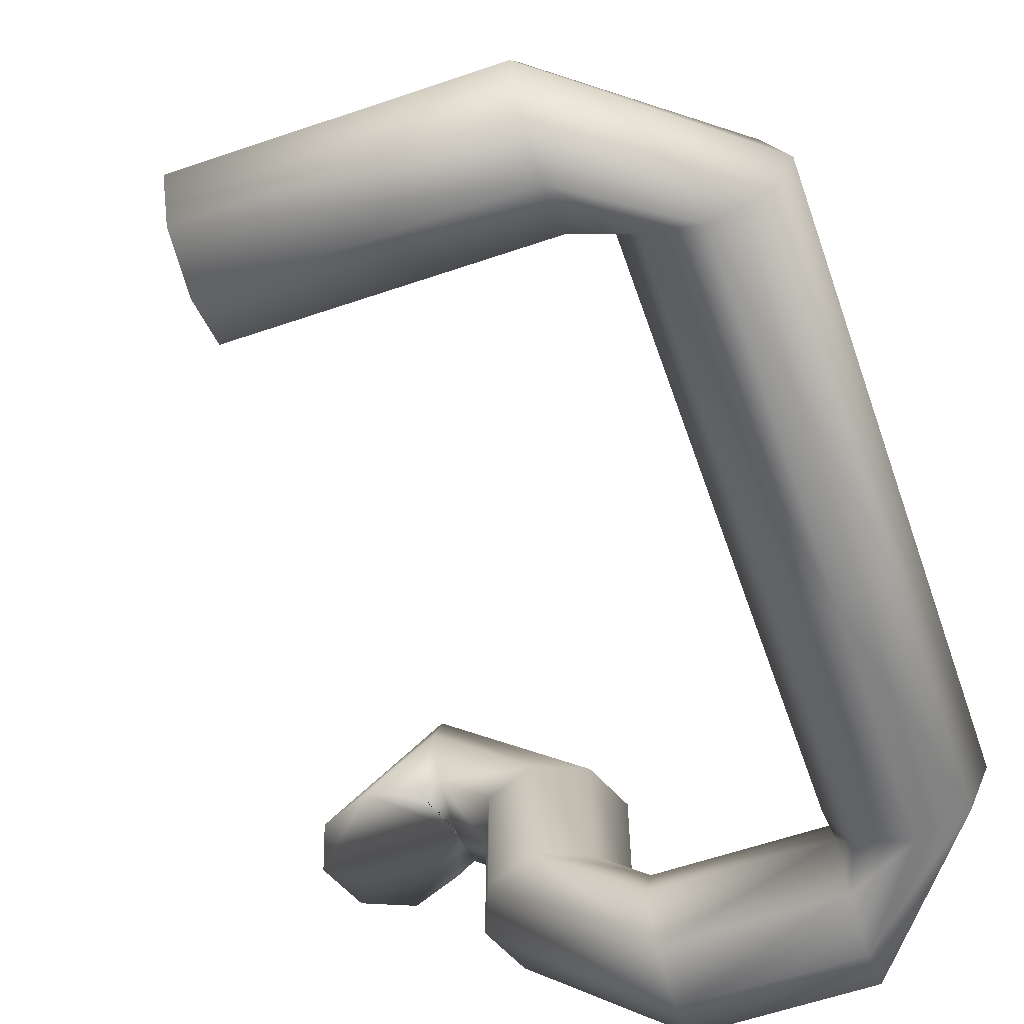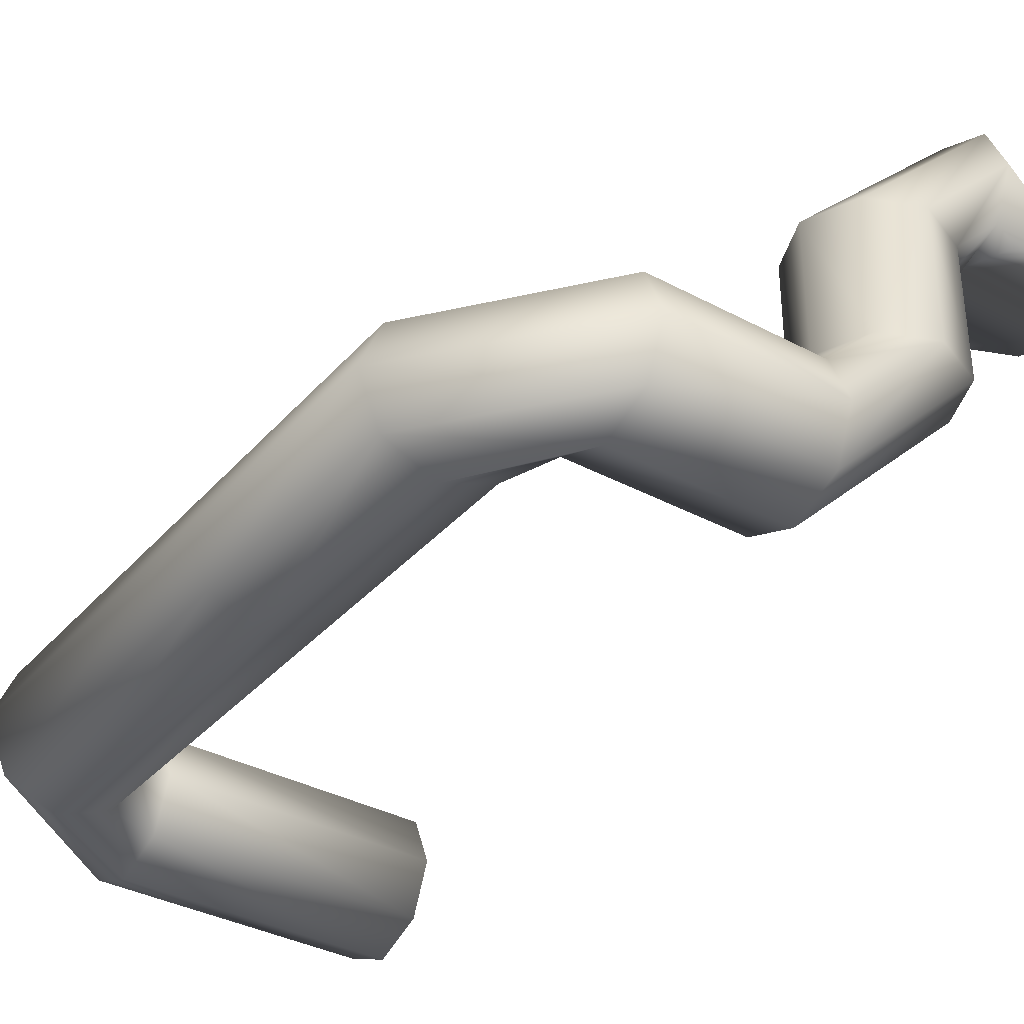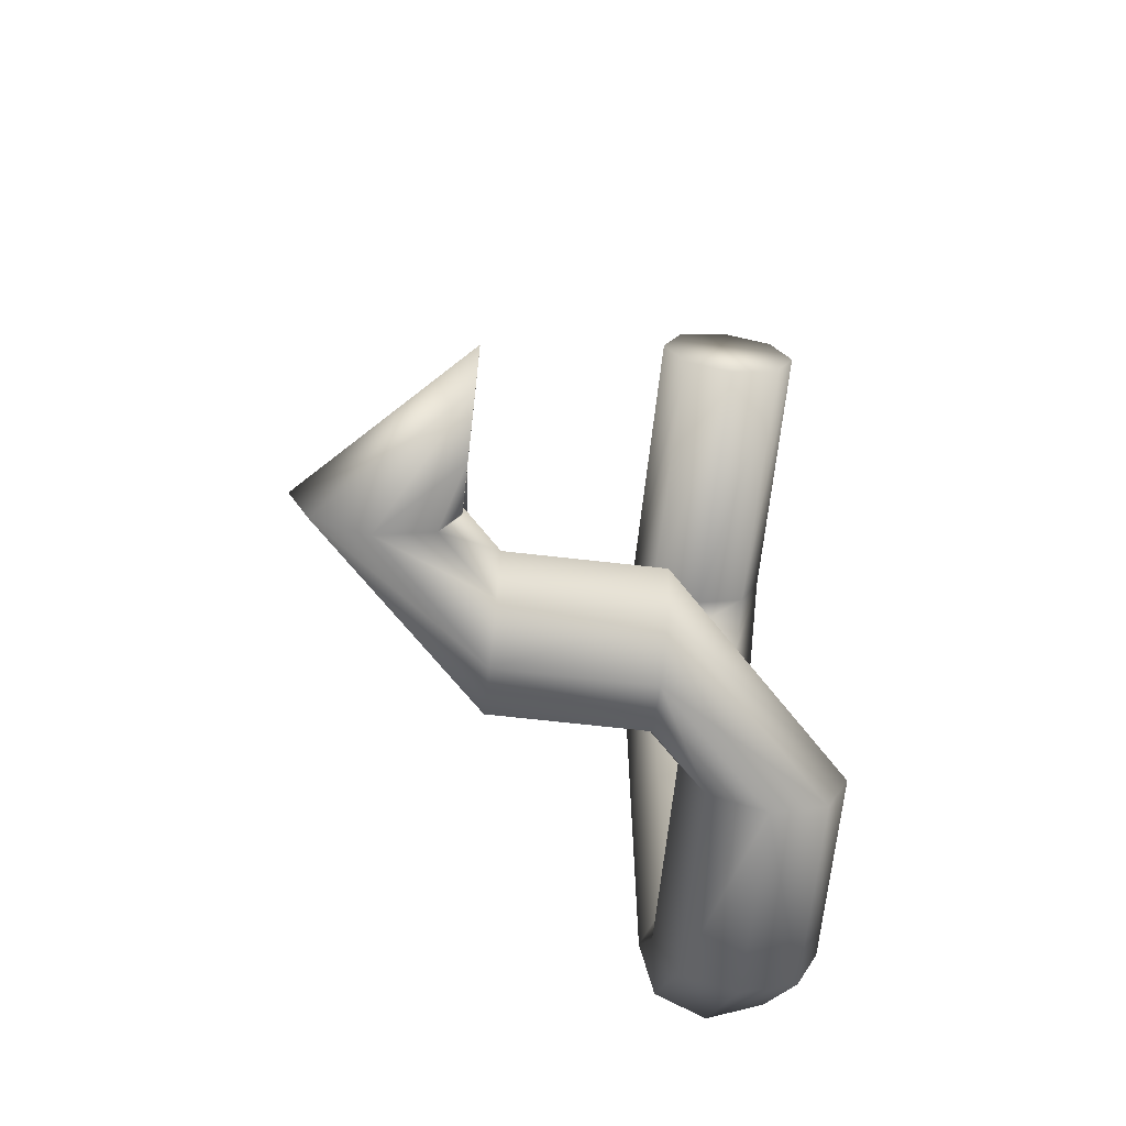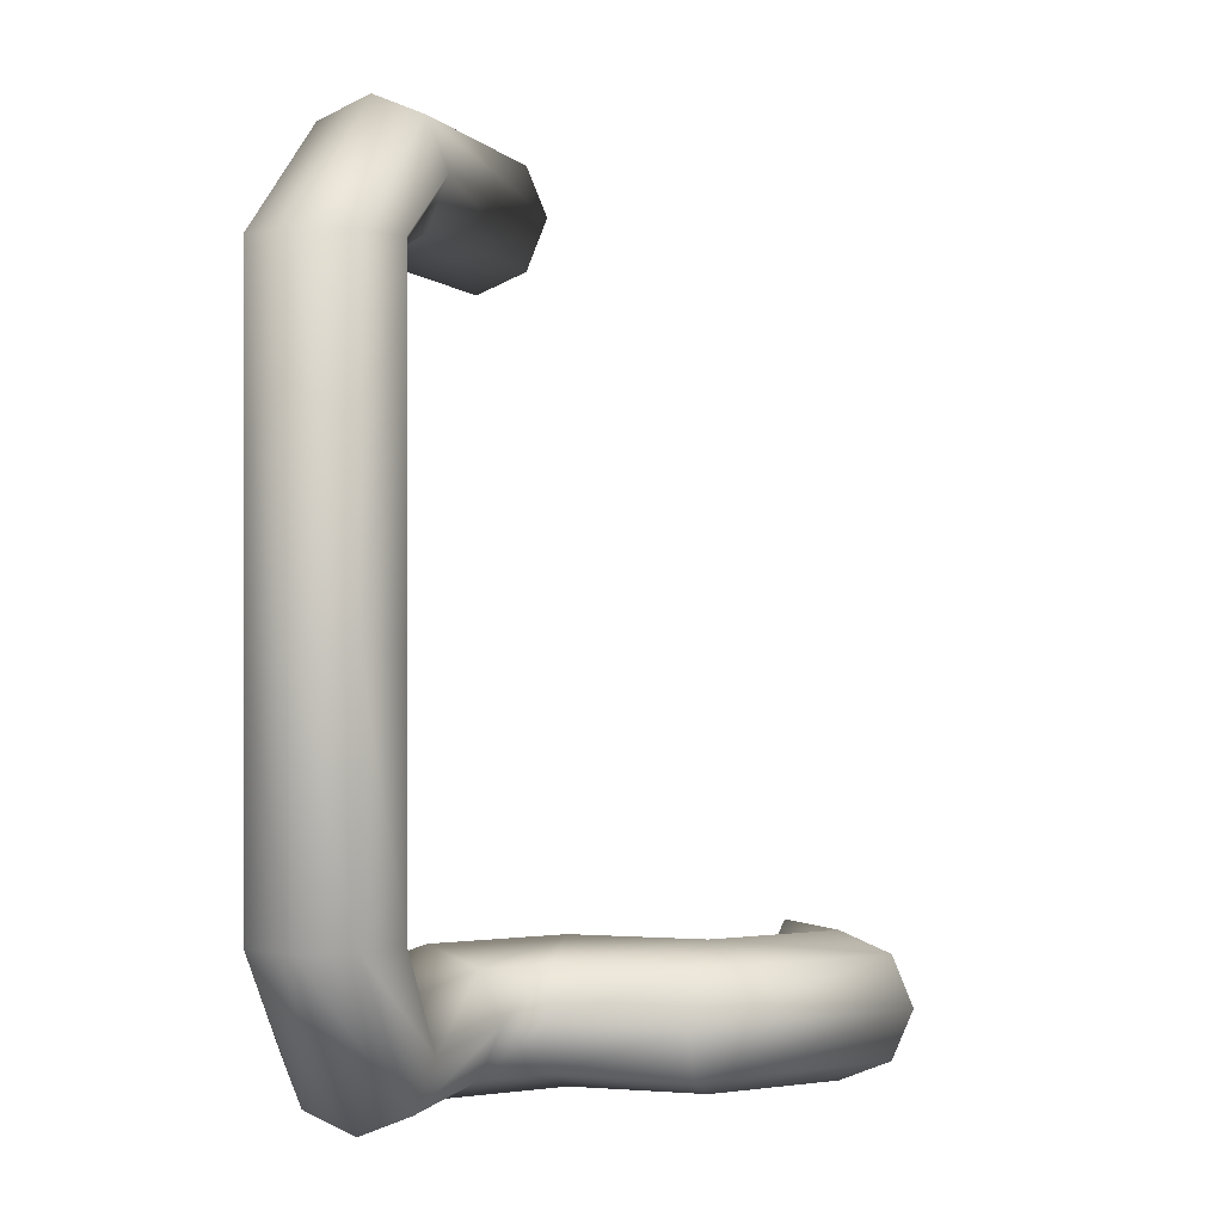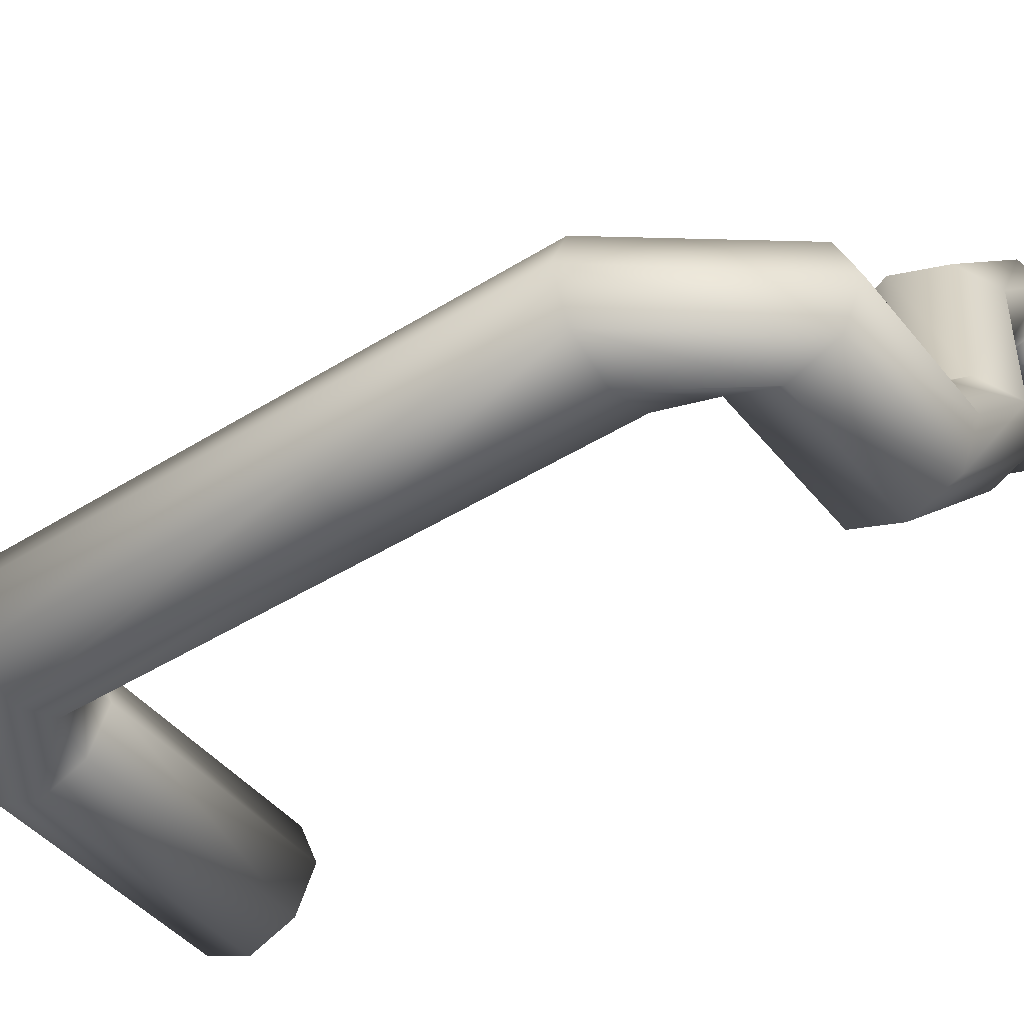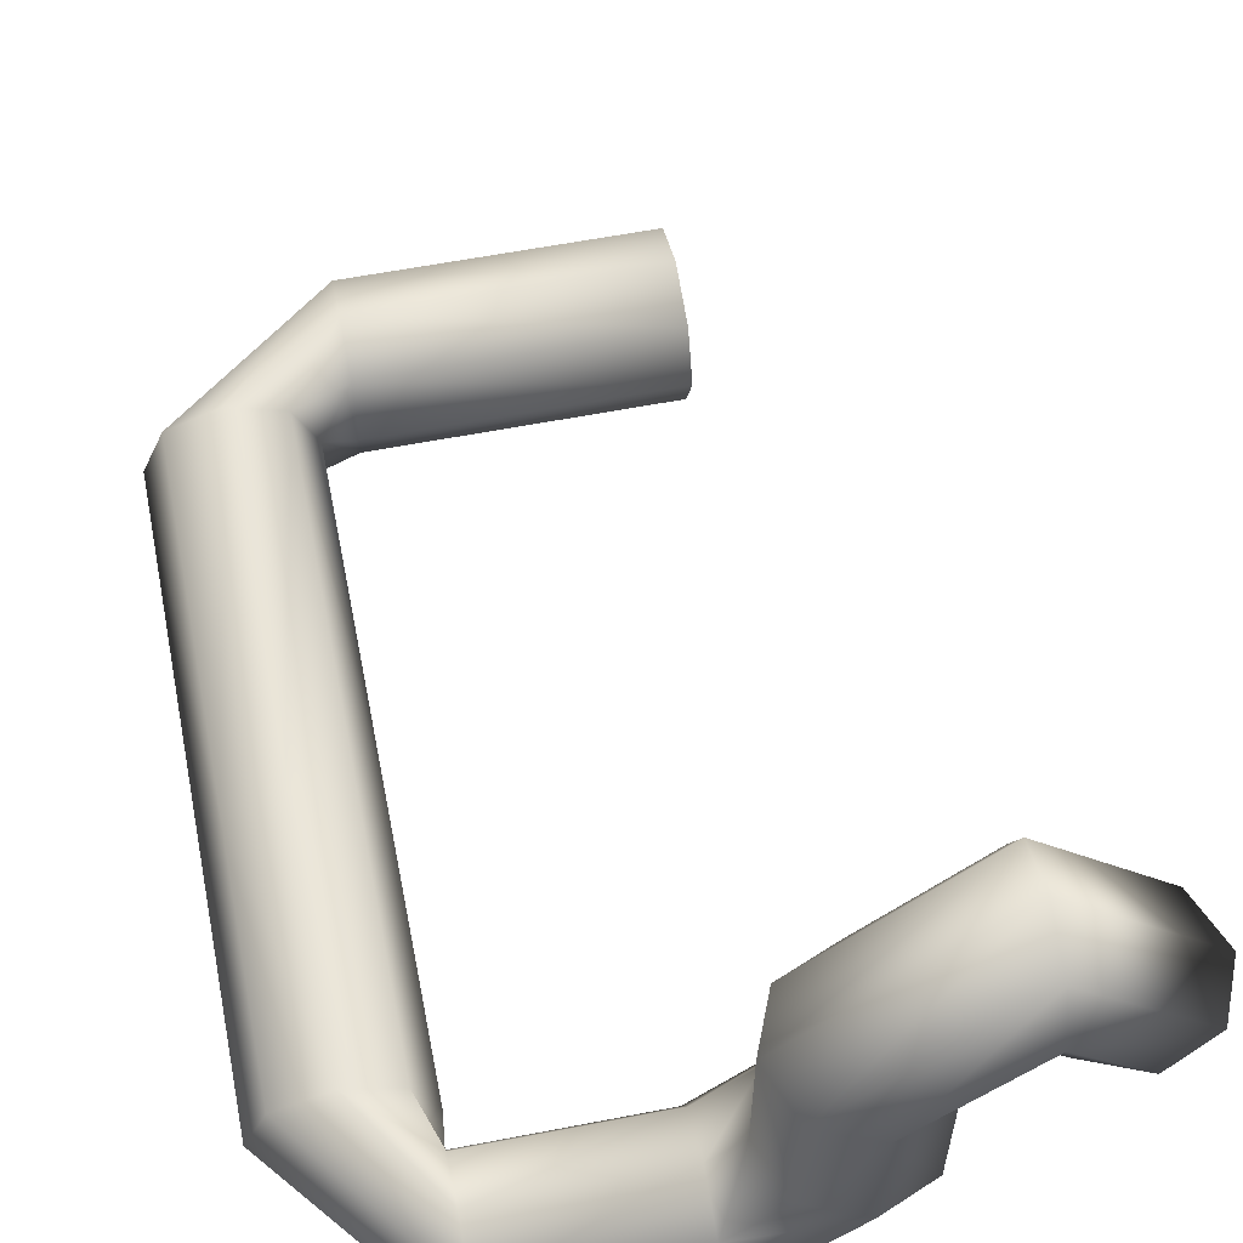
<metadata>
{"format":"obj","ext":"obj","renderer":"f3d","projection":"perspective","resolution":1024,"background":"white","views":[{"elev":-60.7,"azim":19.2,"up":"+Y"},{"elev":-35.8,"azim":144.7,"up":"+Y"},{"elev":-67.8,"azim":-96.5,"up":"+Z"},{"elev":0.2,"azim":106.4,"up":"+Z"},{"elev":-44.6,"azim":126.1,"up":"+Y"},{"elev":59.8,"azim":168.8,"up":"+Y"}]}
</metadata>
<code>
o Cylinder.002
v 0.601 0.71 0.2
v 1.399 0.71 0.2
v 0.601 0.6485 0.05151
v 1.399 0.6485 0.05151
v 0.601 0.5 -0.01
v 1.399 0.5 -0.01
v 0.601 0.3515 0.05151
v 1.399 0.3515 0.05151
v 0.601 0.29 0.2
v 1.399 0.29 0.2
v 0.601 0.3515 0.3485
v 1.399 0.3515 0.3485
v 0.601 0.5 0.41
v 1.399 0.5 0.41
v 0.601 0.6485 0.3485
v 1.399 0.6485 0.3485
v 1.551 0.6485 -0
v 1.699 0.71 -0
v 1.489 0.5 0
v 1.551 0.3515 -0
v 1.699 0.29 -0
v 1.847 0.3515 -0
v 1.909 0.5 -0
v 1.847 0.6485 -0
v 1.551 0.6485 -1
v 1.699 0.71 -1
v 1.489 0.5 -1
v 1.551 0.3515 -1
v 1.699 0.29 -1
v 1.847 0.3515 -1
v 1.909 0.5 -1
v 1.847 0.6485 -1
v 1.551 0.6485 -1.7
v 1.699 0.71 -1.7
v 1.489 0.5 -1.7
v 1.551 0.3515 -1.7
v 1.699 0.29 -1.7
v 1.847 0.3515 -1.7
v 1.909 0.5 -1.7
v 1.847 0.6485 -1.7
v 1.499 0.6485 -1.852
v 1.499 0.71 -2
v 1.499 0.5 -1.79
v 1.499 0.3515 -1.852
v 1.499 0.29 -2
v 1.499 0.3515 -2.148
v 1.499 0.5 -2.21
v 1.499 0.6485 -2.148
v 0.999 0.6485 -1.852
v 0.999 0.71 -2
v 0.999 0.5 -1.79
v 0.999 0.3515 -1.852
v 0.999 0.29 -2
v 0.999 0.3515 -2.148
v 0.999 0.5 -2.21
v 0.999 0.6485 -2.148
v 0.8475 0.8 -1.852
v 0.909 0.8 -2
v 0.699 0.8 -1.79
v 0.5505 0.8 -1.852
v 0.489 0.8 -2
v 0.5505 0.8 -2.148
v 0.699 0.8 -2.21
v 0.8475 0.8 -2.148
v 0.8475 1.2 -1.852
v 0.909 1.2 -2
v 0.699 1.2 -1.79
v 0.5505 1.2 -1.852
v 0.489 1.2 -2
v 0.5505 1.2 -2.148
v 0.699 1.2 -2.21
v 0.8475 1.2 -2.148
v 0.399 1.648 -1.852
v 0.399 1.71 -2
v 0.399 1.5 -1.79
v 0.399 1.352 -1.852
v 0.399 1.29 -2
v 0.399 1.352 -2.148
v 0.399 1.5 -2.21
v 0.399 1.648 -2.148
v 0.05051 1.3 -1.852
v -0.011 1.3 -2
v 0.199 1.3 -1.79
v 0.3475 1.3 -1.852
v 0.409 1.3 -2
v 0.3475 1.3 -2.148
v 0.199 1.3 -2.21
v 0.05051 1.3 -2.148
f 2 3 1
f 4 5 3
f 6 7 5
f 8 9 7
f 10 11 9
f 12 13 11
f 14 22 23
f 14 15 13
f 16 1 15
f 7 11 15
f 21 30 22
f 10 20 21
f 14 24 16
f 4 19 6
f 12 21 22
f 16 18 2
f 2 17 4
f 8 19 20
f 31 40 32
f 19 28 20
f 17 26 25
f 18 32 26
f 22 31 23
f 20 29 21
f 17 27 19
f 23 32 24
f 39 46 47
f 29 38 30
f 27 36 28
f 26 33 25
f 32 34 26
f 30 39 31
f 28 37 29
f 25 35 27
f 42 49 41
f 37 44 45
f 33 43 35
f 39 48 40
f 38 45 46
f 36 43 44
f 34 41 33
f 40 42 34
f 56 63 64
f 48 50 42
f 46 55 47
f 44 53 45
f 41 51 43
f 48 55 56
f 45 54 46
f 43 52 44
f 57 67 59
f 53 62 54
f 52 59 60
f 50 57 49
f 56 58 50
f 54 63 55
f 52 61 53
f 49 59 51
f 72 74 66
f 64 71 72
f 61 70 62
f 59 68 60
f 58 65 57
f 64 66 58
f 62 71 63
f 60 69 61
f 75 84 76
f 70 79 71
f 69 76 77
f 67 73 75
f 71 80 72
f 69 78 70
f 67 76 68
f 66 73 65
f 87 85 82
f 73 82 81
f 80 82 74
f 78 87 79
f 77 84 85
f 73 83 75
f 79 88 80
f 78 85 86
f 2 4 3
f 4 6 5
f 6 8 7
f 8 10 9
f 10 12 11
f 12 14 13
f 14 12 22
f 14 16 15
f 16 2 1
f 15 1 3
f 3 5 7
f 7 9 11
f 11 13 15
f 15 3 7
f 21 29 30
f 10 8 20
f 14 23 24
f 4 17 19
f 12 10 21
f 16 24 18
f 2 18 17
f 8 6 19
f 31 39 40
f 19 27 28
f 17 18 26
f 18 24 32
f 22 30 31
f 20 28 29
f 17 25 27
f 23 31 32
f 39 38 46
f 29 37 38
f 27 35 36
f 26 34 33
f 32 40 34
f 30 38 39
f 28 36 37
f 25 33 35
f 42 50 49
f 37 36 44
f 33 41 43
f 39 47 48
f 38 37 45
f 36 35 43
f 34 42 41
f 40 48 42
f 56 55 63
f 48 56 50
f 46 54 55
f 44 52 53
f 41 49 51
f 48 47 55
f 45 53 54
f 43 51 52
f 57 65 67
f 53 61 62
f 52 51 59
f 50 58 57
f 56 64 58
f 54 62 63
f 52 60 61
f 49 57 59
f 72 80 74
f 64 63 71
f 61 69 70
f 59 67 68
f 58 66 65
f 64 72 66
f 62 70 71
f 60 68 69
f 75 83 84
f 70 78 79
f 69 68 76
f 67 65 73
f 71 79 80
f 69 77 78
f 67 75 76
f 66 74 73
f 83 81 82
f 82 88 87
f 87 86 85
f 85 84 83
f 83 82 85
f 73 74 82
f 80 88 82
f 78 86 87
f 77 76 84
f 73 81 83
f 79 87 88
f 78 77 85

</code>
